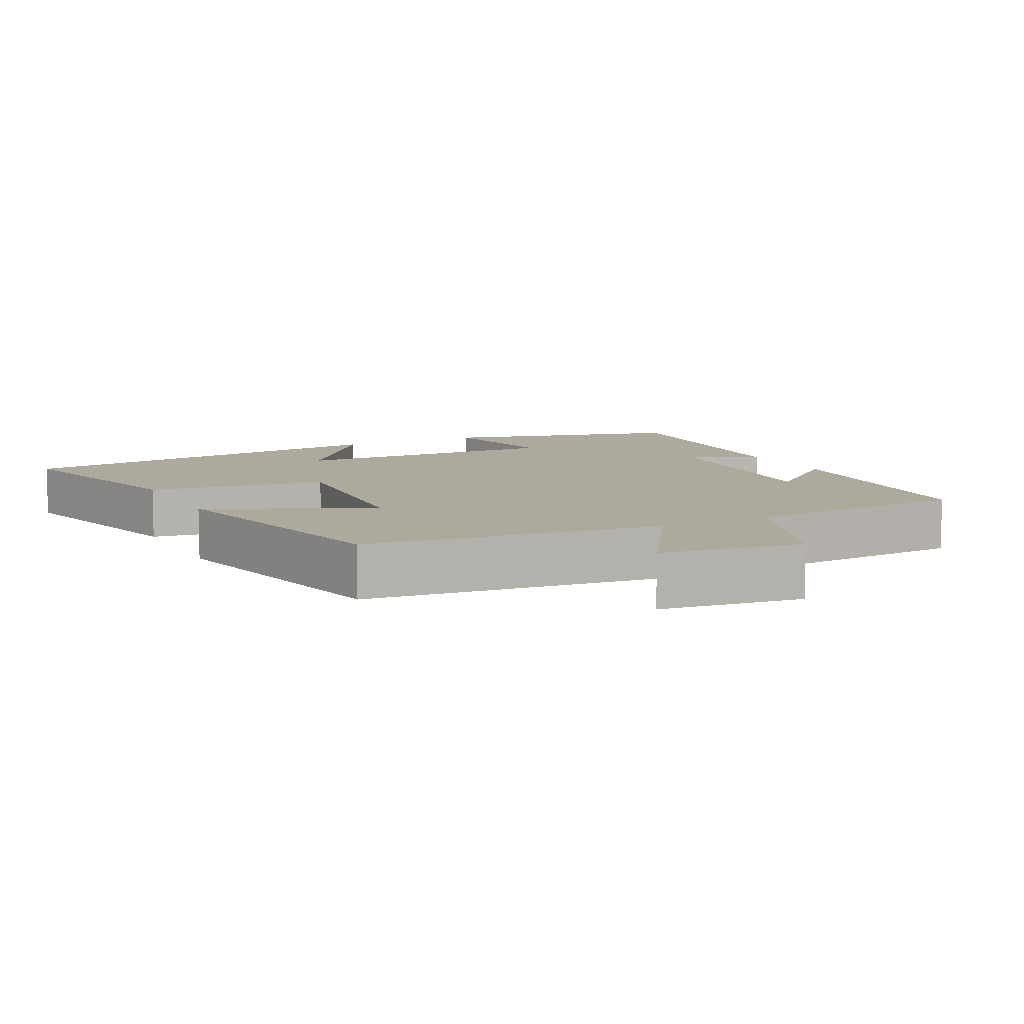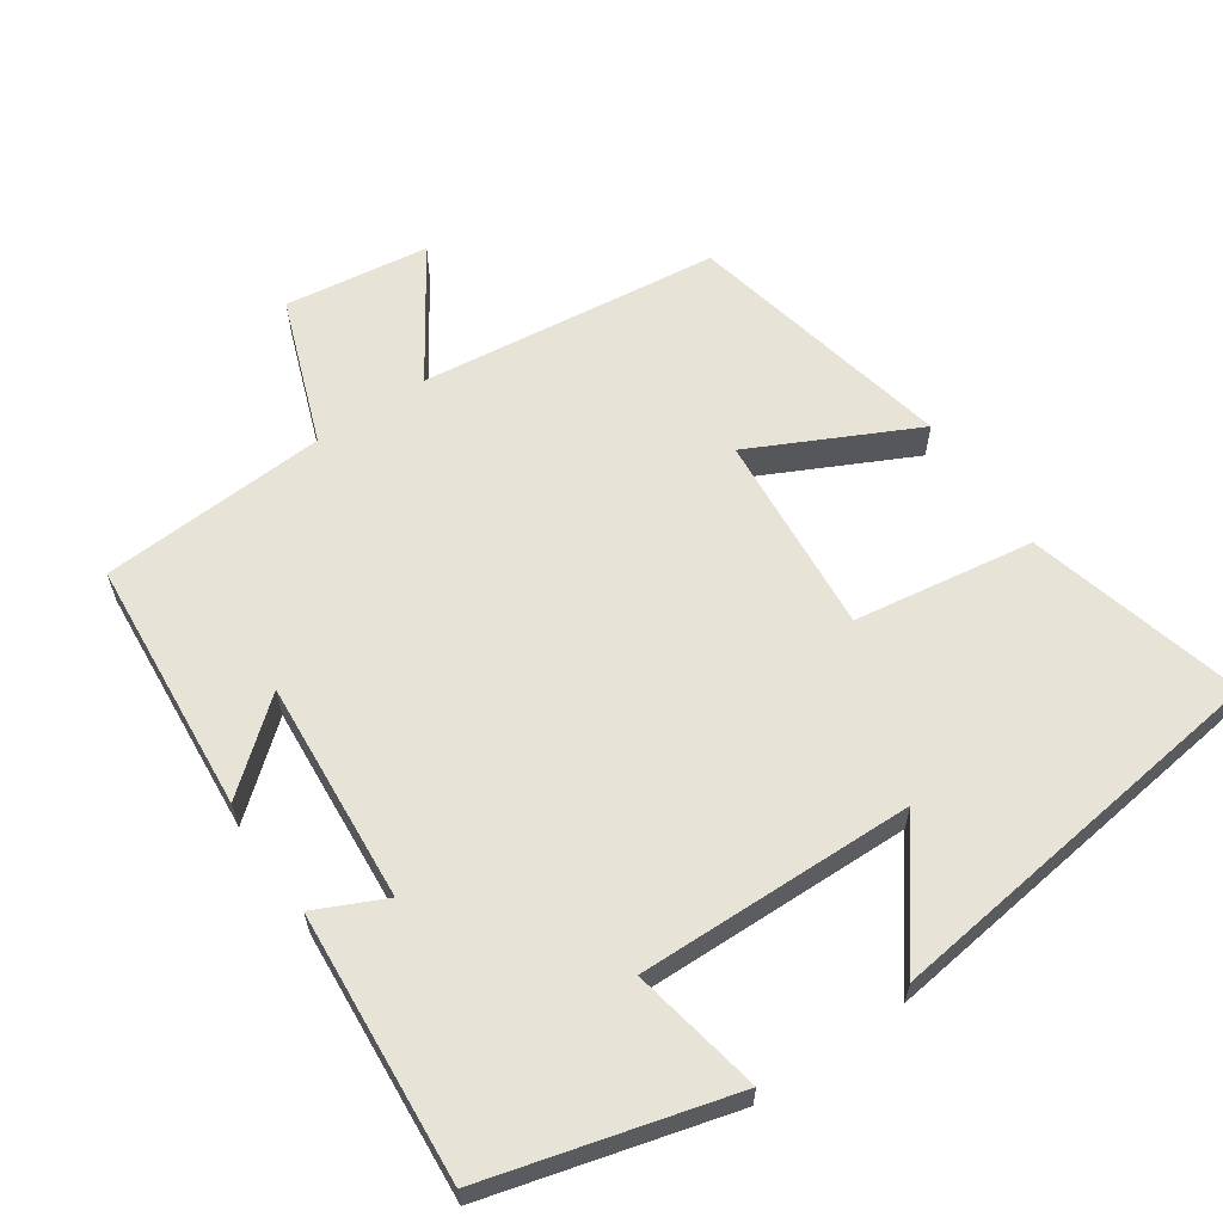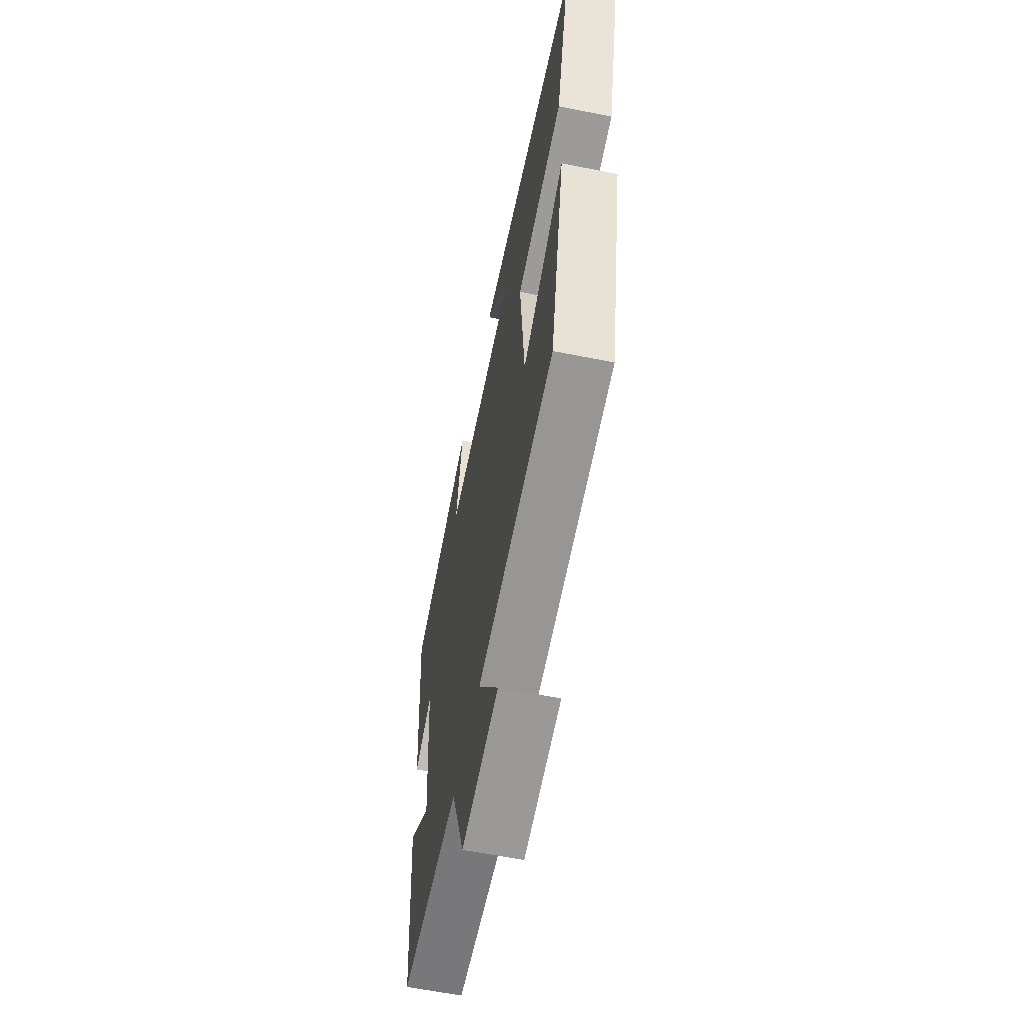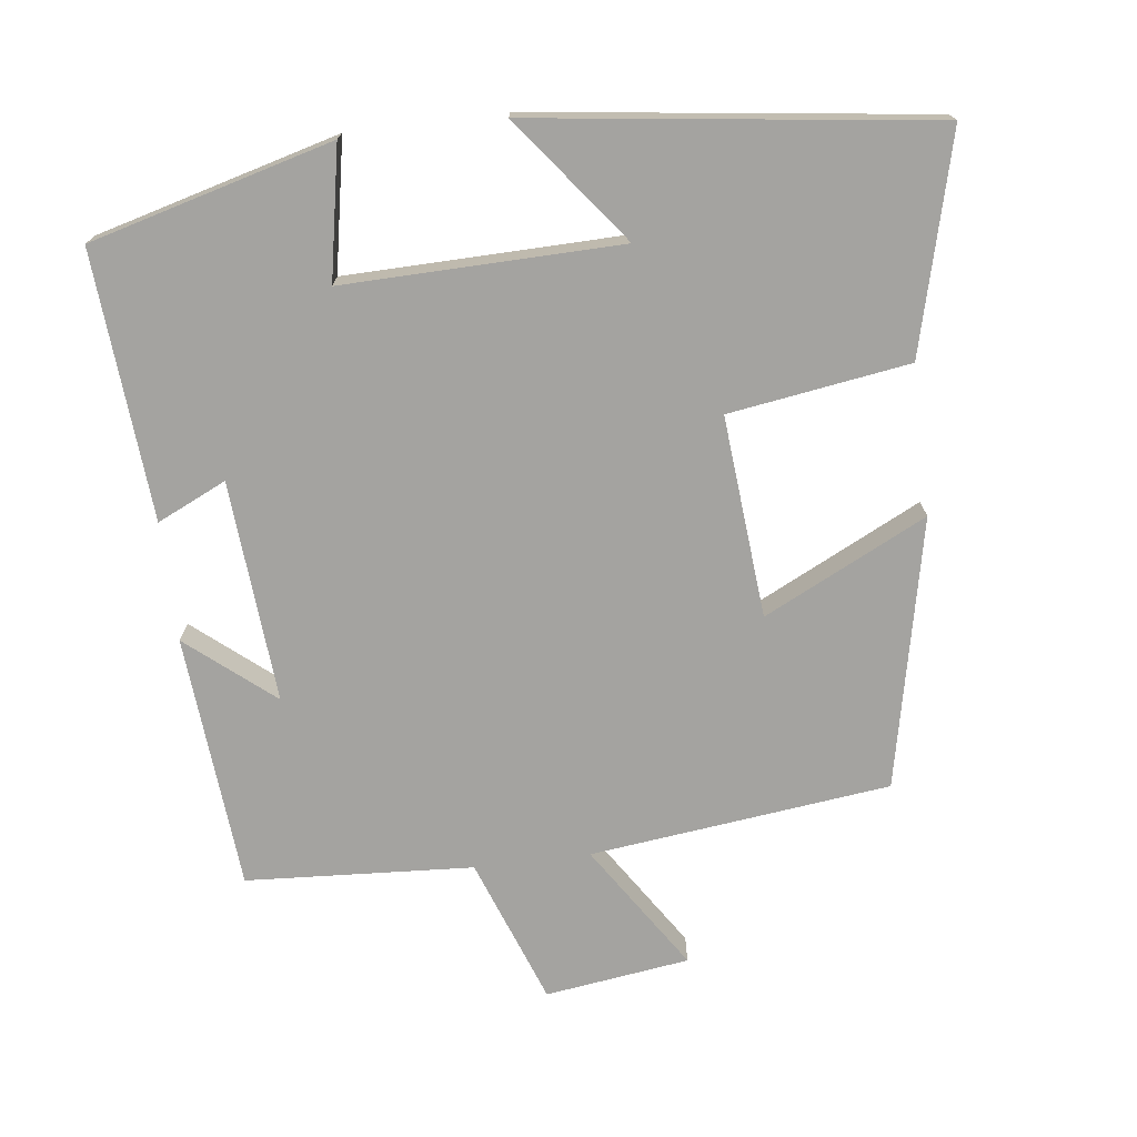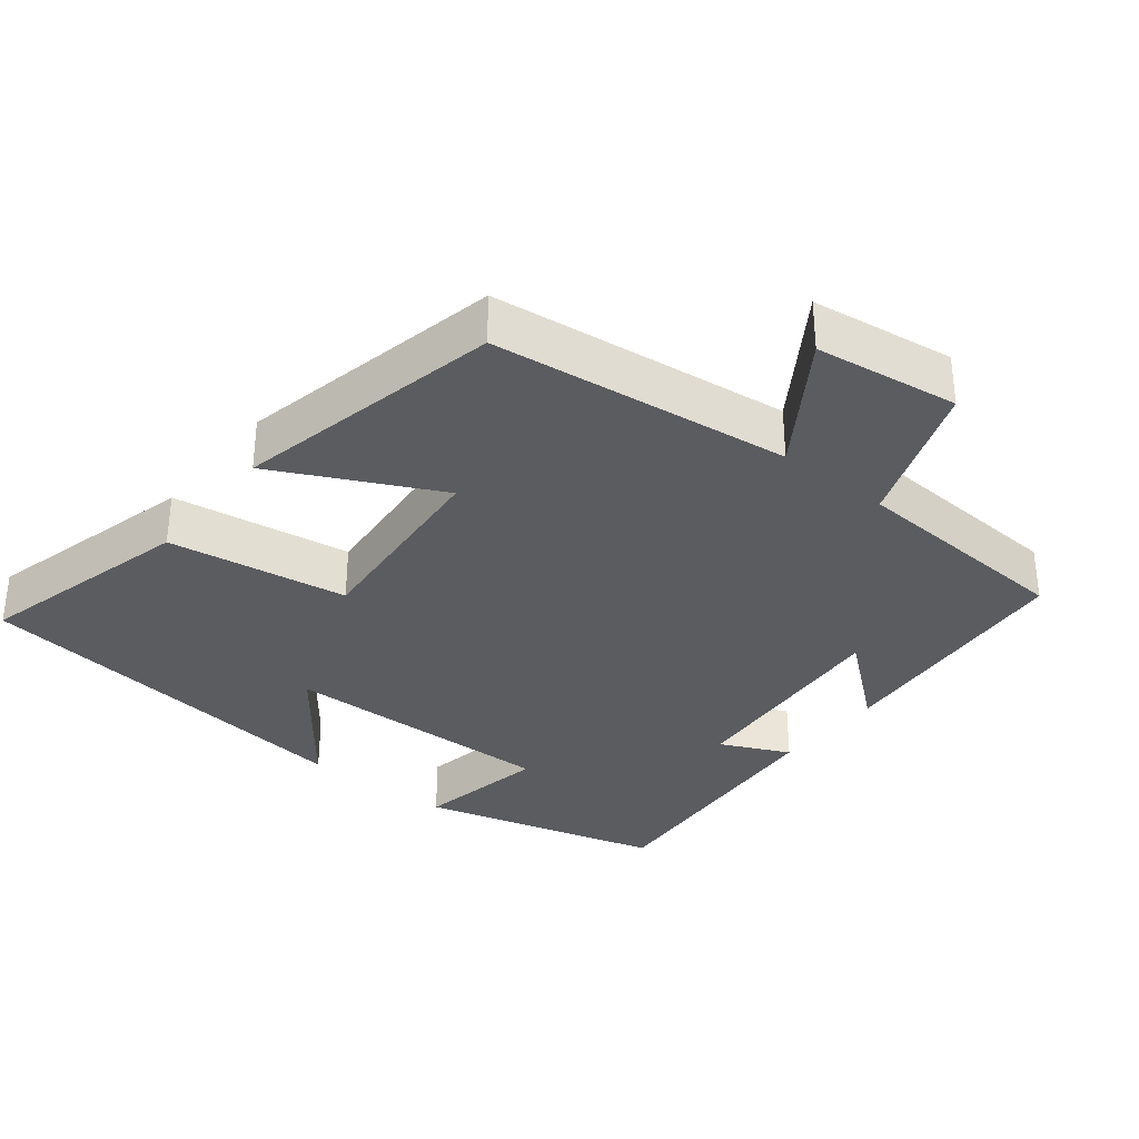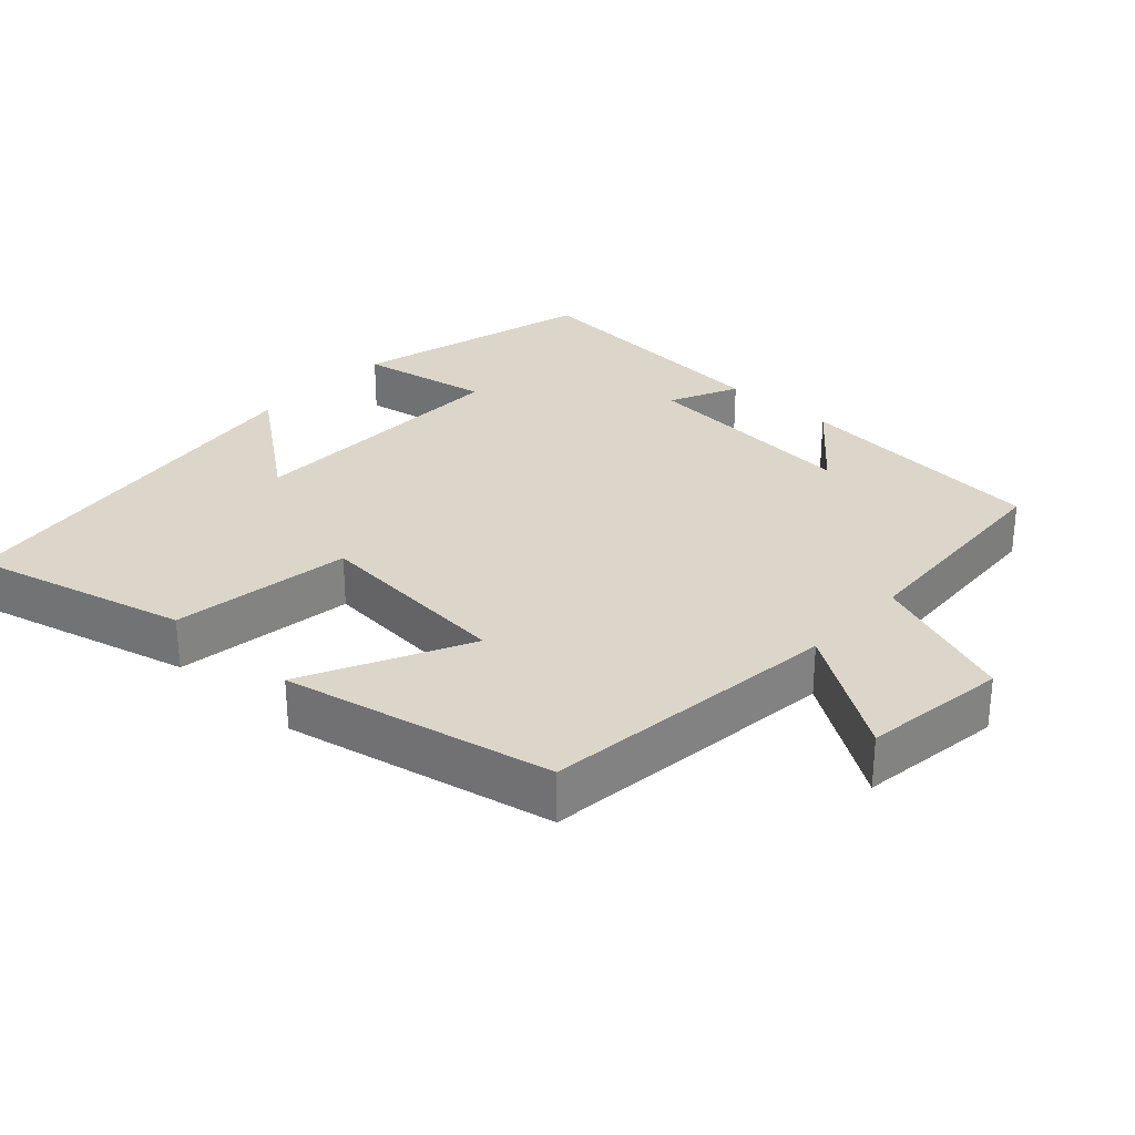
<metadata>
{"format":"obj","ext":"obj","renderer":"f3d","projection":"perspective","resolution":1024,"background":"white","views":[{"elev":8.8,"azim":152.8,"up":"+Y"},{"elev":61.7,"azim":-34.4,"up":"+Y"},{"elev":-61.0,"azim":78.5,"up":"+Z"},{"elev":-73.0,"azim":7.0,"up":"+Y"},{"elev":-33.6,"azim":141.5,"up":"+Y"},{"elev":29.8,"azim":132.6,"up":"+Y"}]}
</metadata>
<code>
v -0.529 0.07 0.409
v -0.193 0.07 0.5
v -0.227 0.07 0.318
v 0.157 0.07 0.326
v 0.023 0.07 0.5
v 0.577 0.07 0.429
v 0.5 0.07 0.129
v 0.25 0.07 0.091
v 0.274 0.07 -0.189
v 0.5 0.07 -0.077
v 0.421 0.07 -0.45
v 0.005 0.07 -0.5
v 0.12 0.07 -0.675
v -0.08 0.07 -0.703
v -0.155 0.07 -0.5
v -0.47 0.07 -0.481
v -0.5 0.07 -0.127
v -0.38 0.07 -0.226
v -0.404 0.07 0.082
v -0.5 0.07 0.037
v -0.529 0 0.409
v -0.193 0 0.5
v -0.227 0 0.318
v 0.157 0 0.326
v 0.023 0 0.5
v 0.577 0 0.429
v 0.5 0 0.129
v 0.25 0 0.091
v 0.274 0 -0.189
v 0.5 0 -0.077
v 0.421 0 -0.45
v 0.005 0 -0.5
v 0.12 0 -0.675
v -0.08 0 -0.703
v -0.155 0 -0.5
v -0.47 0 -0.481
v -0.5 0 -0.127
v -0.38 0 -0.226
v -0.404 0 0.082
v -0.5 0 0.037
f 1 2 3
f 20 1 3
f 19 20 3
f 18 19 3 4
f 15 16 17 18
f 15 18 4
f 12 13 14 15
f 11 12 15
f 10 11 15
f 9 10 15
f 8 9 15 4
f 7 8 4
f 4 5 6 7
f 23 22 21
f 23 21 40
f 23 40 39
f 24 23 39 38
f 38 37 36 35
f 24 38 35
f 35 34 33 32
f 35 32 31
f 35 31 30
f 35 30 29
f 24 35 29 28
f 24 28 27
f 27 26 25 24
f 1 21 22 2
f 2 22 23 3
f 3 23 24 4
f 4 24 25 5
f 5 25 26 6
f 6 26 27 7
f 7 27 28 8
f 8 28 29 9
f 9 29 30 10
f 10 30 31 11
f 11 31 32 12
f 12 32 33 13
f 13 33 34 14
f 14 34 35 15
f 15 35 36 16
f 16 36 37 17
f 17 37 38 18
f 18 38 39 19
f 19 39 40 20
f 20 40 21 1

</code>
